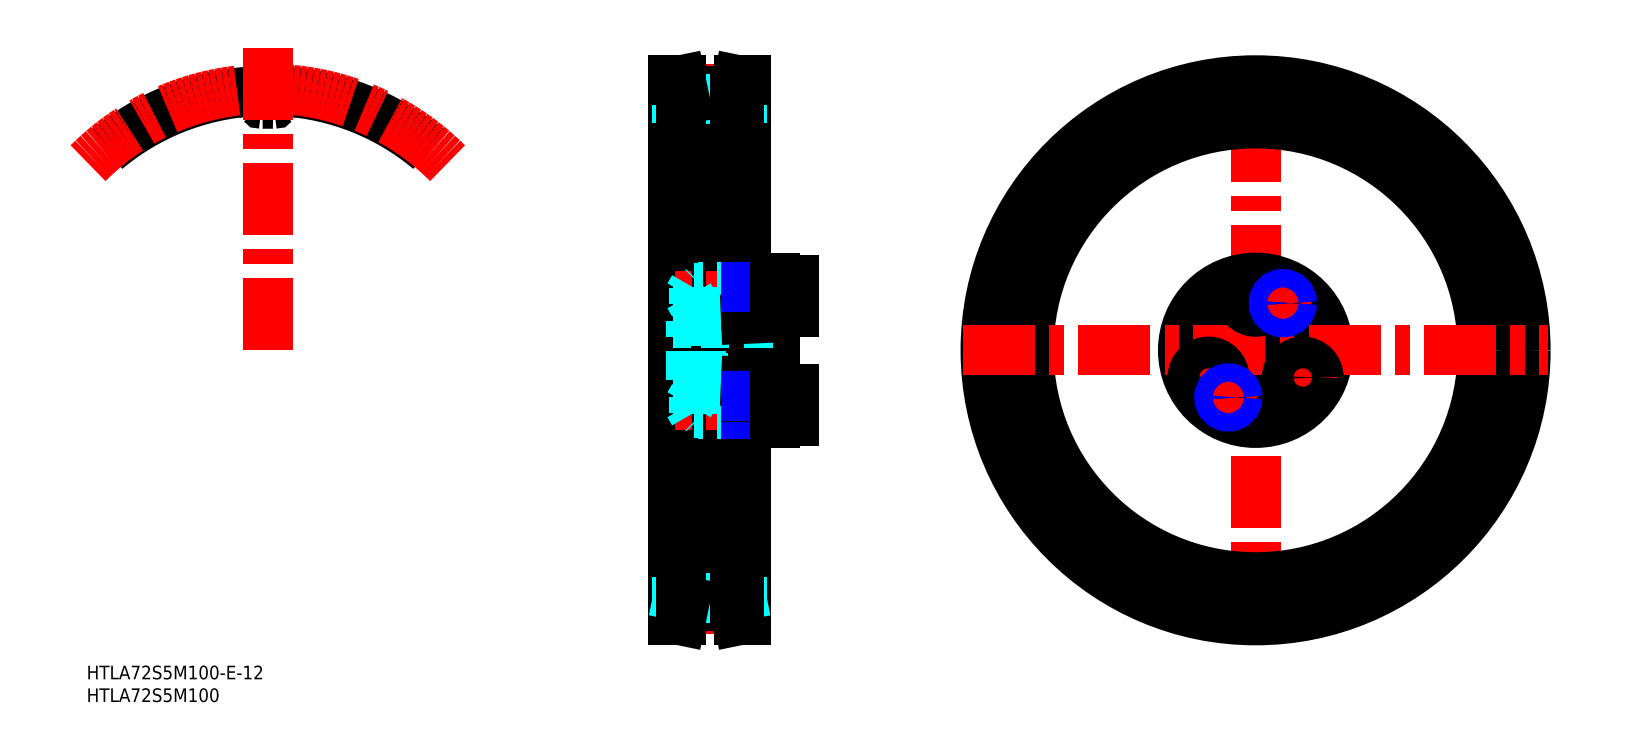
<metadata>
{"format":"dxf","ext":"dxf","renderer":"ezdxf+matplotlib","layout":"modelspace","background":"white","min_lineweight":24,"dpi":150}
</metadata>
<code>
0
SECTION
2
ENTITIES
0
INSERT
8
MSM_CONTINUOUS
2
*U2
10
0
20
0
30
0
0
INSERT
8
MSM_CONTINUOUS
2
*U4
10
0
20
0
30
0
0
LINE
8
MSM_CONTINUOUS
10
129.3
20
129
30
0
11
129.3
21
10
31
0
0
LINE
8
MSM_CENTER
10
131.4
20
12.55
30
0
11
143.1
21
12.55
31
0
0
LINE
8
MSM_CONTINUOUS
10
131.6
20
13.13
30
0
11
143
21
13.13
31
0
0
LINE
8
MSM_CONTINUOUS
10
129.3
20
10
30
0
11
130.9
21
10
31
0
0
LINE
8
MSM_DASHED
10
129.3
20
10
30
0
11
130.2
21
14.38
31
0
0
LINE
8
MSM_DASHED
10
130.2
20
14.38
30
0
11
130.2
21
19.5
31
0
0
LINE
8
MSM_DASHED
10
129.3
20
19.5
30
0
11
131.8
21
19.5
31
0
0
LINE
8
MSM_CENTER
10
126.9
20
69.5
30
0
11
147.7
21
69.5
31
0
0
LINE
8
MSM_CENTER
10
131.3
20
127.1
30
0
11
143.3
21
127.1
31
0
0
LINE
8
MSM_CONTINUOUS
10
131.4
20
126.6
30
0
11
143.1
21
126.6
31
0
0
LINE
8
MSM_DASHED
10
129.3
20
129
30
0
11
130.2
21
124.6
31
0
0
LINE
8
MSM_DASHED
10
130.2
20
124.6
30
0
11
130.2
21
119.5
31
0
0
LINE
8
MSM_CONTINUOUS
10
131.8
20
124.8
30
0
11
131.8
21
14.21
31
0
0
LINE
8
MSM_DASHED
10
129.3
20
119.5
30
0
11
131.8
21
119.5
31
0
0
LINE
8
MSM_CONTINUOUS
10
129.3
20
129
30
0
11
130.9
21
129
31
0
0
LINE
8
MSM_DASHED
10
131.8
20
14.9
30
0
11
142.8
21
14.9
31
0
0
LINE
8
MSM_DASHED
10
131.8
20
124.8
30
0
11
142.8
21
124.8
31
0
0
LINE
8
MSM_CONTINUOUS
10
130.9
20
129
30
0
11
130.9
21
10
31
0
0
LINE
8
MSM_CONTINUOUS
10
130.9
20
10
30
0
11
131.8
21
14.21
31
0
0
LINE
8
MSM_CONTINUOUS
10
130.9
20
129
30
0
11
131.8
21
124.8
31
0
0
LINE
8
MSM_CONTINUOUS
10
145.3
20
129
30
0
11
145.3
21
10
31
0
0
LINE
8
MSM_CONTINUOUS
10
145.3
20
10
30
0
11
143.6
21
10
31
0
0
LINE
8
MSM_DASHED
10
145.3
20
10
30
0
11
144.4
21
14.38
31
0
0
LINE
8
MSM_CONTINUOUS
10
143.6
20
10
30
0
11
142.8
21
14.21
31
0
0
LINE
8
MSM_DASHED
10
144.4
20
14.38
30
0
11
144.4
21
19.5
31
0
0
LINE
8
MSM_DASHED
10
145.3
20
19.5
30
0
11
142.8
21
19.5
31
0
0
LINE
8
MSM_DASHED
10
145.3
20
129
30
0
11
144.4
21
124.6
31
0
0
LINE
8
MSM_CONTINUOUS
10
143.6
20
129
30
0
11
142.8
21
124.8
31
0
0
LINE
8
MSM_DASHED
10
144.4
20
124.6
30
0
11
144.4
21
119.5
31
0
0
LINE
8
MSM_CONTINUOUS
10
142.8
20
124.8
30
0
11
142.8
21
14.21
31
0
0
LINE
8
MSM_DASHED
10
145.3
20
119.5
30
0
11
142.8
21
119.5
31
0
0
LINE
8
MSM_CONTINUOUS
10
145.3
20
129
30
0
11
143.6
21
129
31
0
0
LINE
8
MSM_CONTINUOUS
10
143.6
20
129
30
0
11
143.6
21
10
31
0
0
ARC
8
MSM_CONTINUOUS
10
39.92
20
71.32
30
0
40
55.34
50
50
51
86.57
0
ARC
8
MSM_CONTINUOUS
10
42.52
20
127.3
30
0
40
5.3
50
194.1
51
218.8
0
ARC
8
MSM_CONTINUOUS
10
38.7
20
124.2
30
0
40
0.4
50
218.8
51
271.3
0
ARC
8
MSM_CONTINUOUS
10
36.65
20
125.8
30
0
40
0.75
50
14.1
51
93.43
0
ARC
8
MSM_CONTINUOUS
10
41.13
20
124.2
30
0
40
0.4
50
268.7
51
321.2
0
ARC
8
MSM_CONTINUOUS
10
43.18
20
125.8
30
0
40
0.75
50
86.57
51
165.9
0
ARC
8
MSM_CONTINUOUS
10
37.32
20
127.3
30
0
40
5.3
50
321.2
51
345.9
0
ARC
8
MSM_CONTINUOUS
10
39.92
20
71.32
30
0
40
52.51
50
88.68
51
91.32
0
ARC
8
MSM_CONTINUOUS
10
39.92
20
71.32
30
0
40
55.34
50
93.43
51
130
0
ARC
8
MSM_CENTER
10
39.92
20
71.12
30
0
40
56.03
50
45
51
135
0
LINE
8
MSM_CENTER
10
39.92
20
69.5
30
0
11
39.92
21
137.4
31
0
0
LINE
8
MSM_CENTER
10
158.8
20
57.5
30
0
11
129.7
21
57.5
31
0
0
LINE
8
MSM_DASHED
10
135.3
20
63.5
30
0
11
151.8
21
63.5
31
0
0
LINE
8
MSM_DASHED
10
135.3
20
63
30
0
11
145.3
21
62.57
31
0
0
LINE
8
MSM_DASHED
10
133.3
20
63
30
0
11
133.3
21
76
31
0
0
LINE
8
MSM_DASHED
10
135.3
20
63
30
0
11
135.3
21
76
31
0
0
LINE
8
MSM_DASHED
10
145.3
20
55.5
30
0
11
134.8
21
55.5
31
0
0
LINE
8
MSM_DASHED
10
145.3
20
55.7
30
0
11
133.8
21
55.7
31
0
0
LINE
8
MSM_DASHED
10
133.3
20
63
30
0
11
135.3
21
63
31
0
0
LINE
8
MSM_DASHED
10
145.3
20
59.5
30
0
11
134.8
21
59.5
31
0
0
LINE
8
MSM_DASHED
10
145.3
20
59.3
30
0
11
133.8
21
59.3
31
0
0
LINE
8
MSM_DASHED
10
133.8
20
55.7
30
0
11
133.8
21
59.3
31
0
0
LINE
8
MSM_DASHED
10
133.8
20
59.3
30
0
11
132.7
21
57.5
31
0
0
LINE
8
MSM_DASHED
10
134.8
20
55.5
30
0
11
134.8
21
59.5
31
0
0
LINE
8
MSM_DASHED
10
133.8
20
55.7
30
0
11
132.7
21
57.5
31
0
0
LINE
8
MSM_DASHED
10
129.3
20
63.5
30
0
11
133.3
21
63.5
31
0
0
LINE
8
MSM_DASHED
10
136
20
55.5
30
0
11
136
21
59.5
31
0
0
LINE
8
MSM_DASHED
10
135.8
20
55.7
30
0
11
135.8
21
59.3
31
0
0
LINE
8
MSM_DASHED
10
136
20
55.5
30
0
11
135.8
21
55.7
31
0
0
LINE
8
MSM_DASHED
10
136
20
59.5
30
0
11
135.8
21
59.3
31
0
0
LINE
8
MSM_DASHED
10
151.8
20
55.5
30
0
11
146.8
21
55.5
31
0
0
LINE
8
MSM_DASHED
10
151.8
20
59.5
30
0
11
146.8
21
59.5
31
0
0
LINE
8
MSM_CONTINUOUS
10
146.8
20
53.5
30
0
11
151.8
21
53.5
31
0
0
LINE
8
MSM_DASHED
10
146.8
20
55.7
30
0
11
148.4
21
55.7
31
0
0
LINE
8
MSM_CONTINUOUS
10
146.8
20
55.7
30
0
11
145.3
21
55.7
31
0
0
LINE
8
MSM_CONTINUOUS
10
146.8
20
53.5
30
0
11
146.8
21
85.5
31
0
0
LINE
8
MSM_NARROW
10
146.8
20
55.5
30
0
11
145.3
21
55.5
31
0
0
LINE
8
MSM_DASHED
10
148.4
20
55.5
30
0
11
148.4
21
59.5
31
0
0
LINE
8
MSM_DASHED
10
146.8
20
59.3
30
0
11
148.4
21
59.3
31
0
0
LINE
8
MSM_CONTINUOUS
10
146.8
20
59.3
30
0
11
145.3
21
59.3
31
0
0
LINE
8
MSM_CONTINUOUS
10
146.8
20
62.5
30
0
11
145.3
21
62.57
31
0
0
LINE
8
MSM_NARROW
10
146.8
20
59.5
30
0
11
145.3
21
59.5
31
0
0
LINE
8
MSM_CONTINUOUS
10
151.8
20
54
30
0
11
155.8
21
54
31
0
0
LINE
8
MSM_CONTINUOUS
10
151.8
20
53.5
30
0
11
151.8
21
85.5
31
0
0
LINE
8
MSM_CONTINUOUS
10
155.8
20
54
30
0
11
155.8
21
61
31
0
0
LINE
8
MSM_CONTINUOUS
10
151.8
20
61
30
0
11
155.8
21
61
31
0
0
LINE
8
MSM_CENTER
10
158.8
20
81.5
30
0
11
129.7
21
81.5
31
0
0
LINE
8
MSM_DASHED
10
135.3
20
76
30
0
11
145.3
21
76.43
31
0
0
LINE
8
MSM_DASHED
10
135.3
20
75.5
30
0
11
151.8
21
75.5
31
0
0
LINE
8
MSM_DASHED
10
133.3
20
76
30
0
11
135.3
21
76
31
0
0
LINE
8
MSM_DASHED
10
145.3
20
83.5
30
0
11
134.8
21
83.5
31
0
0
LINE
8
MSM_DASHED
10
145.3
20
79.5
30
0
11
134.8
21
79.5
31
0
0
LINE
8
MSM_DASHED
10
145.3
20
83.3
30
0
11
133.8
21
83.3
31
0
0
LINE
8
MSM_DASHED
10
145.3
20
79.7
30
0
11
133.8
21
79.7
31
0
0
LINE
8
MSM_DASHED
10
134.8
20
79.5
30
0
11
134.8
21
83.5
31
0
0
LINE
8
MSM_DASHED
10
133.8
20
79.7
30
0
11
132.7
21
81.5
31
0
0
LINE
8
MSM_DASHED
10
133.8
20
83.3
30
0
11
133.8
21
79.7
31
0
0
LINE
8
MSM_DASHED
10
129.3
20
75.5
30
0
11
133.3
21
75.5
31
0
0
LINE
8
MSM_DASHED
10
133.8
20
83.3
30
0
11
132.7
21
81.5
31
0
0
LINE
8
MSM_DASHED
10
136
20
79.5
30
0
11
136
21
83.5
31
0
0
LINE
8
MSM_DASHED
10
135.8
20
79.7
30
0
11
135.8
21
83.3
31
0
0
LINE
8
MSM_DASHED
10
136
20
79.5
30
0
11
135.8
21
79.7
31
0
0
LINE
8
MSM_DASHED
10
136
20
83.5
30
0
11
135.8
21
83.3
31
0
0
LINE
8
MSM_DASHED
10
151.8
20
83.5
30
0
11
146.8
21
83.5
31
0
0
LINE
8
MSM_DASHED
10
151.8
20
79.5
30
0
11
146.8
21
79.5
31
0
0
LINE
8
MSM_CONTINUOUS
10
146.8
20
85.5
30
0
11
151.8
21
85.5
31
0
0
LINE
8
MSM_DASHED
10
148.4
20
79.5
30
0
11
148.4
21
83.5
31
0
0
LINE
8
MSM_DASHED
10
146.8
20
79.7
30
0
11
148.4
21
79.7
31
0
0
LINE
8
MSM_CONTINUOUS
10
146.8
20
79.7
30
0
11
145.3
21
79.7
31
0
0
LINE
8
MSM_NARROW
10
146.8
20
79.5
30
0
11
145.3
21
79.5
31
0
0
LINE
8
MSM_CONTINUOUS
10
146.8
20
76.5
30
0
11
145.3
21
76.43
31
0
0
LINE
8
MSM_DASHED
10
146.8
20
83.3
30
0
11
148.4
21
83.3
31
0
0
LINE
8
MSM_CONTINUOUS
10
146.8
20
83.3
30
0
11
145.3
21
83.3
31
0
0
LINE
8
MSM_NARROW
10
146.8
20
83.5
30
0
11
145.3
21
83.5
31
0
0
LINE
8
MSM_CONTINUOUS
10
155.8
20
78
30
0
11
155.8
21
85
31
0
0
LINE
8
MSM_CONTINUOUS
10
151.8
20
78
30
0
11
155.8
21
78
31
0
0
LINE
8
MSM_CONTINUOUS
10
151.8
20
85
30
0
11
155.8
21
85
31
0
0
CIRCLE
8
MSM_DASHED
10
257.6
20
69.5
30
0
40
55.3
0
CIRCLE
8
MSM_CENTER
10
257.6
20
69.5
30
0
40
57.64
0
CIRCLE
8
MSM_CENTER
10
257.6
20
69.5
30
0
40
12
0
LINE
8
MSM_CENTER
10
257.6
20
5
30
0
11
257.6
21
134
31
0
0
CIRCLE
8
MSM_DASHED
10
257.6
20
69.5
30
0
40
57.07
0
CIRCLE
8
MSM_CONTINUOUS
10
257.6
20
69.5
30
0
40
6
0
CIRCLE
8
MSM_CONTINUOUS
10
257.6
20
69.5
30
0
40
16
0
CIRCLE
8
MSM_CONTINUOUS
10
257.6
20
69.5
30
0
40
50
0
CIRCLE
8
MSM_CONTINUOUS
10
257.6
20
69.5
30
0
40
59.5
0
LINE
8
MSM_CENTER
10
193.1
20
69.5
30
0
11
322.1
21
69.5
31
0
0
LINE
8
MSM_CENTER
10
241.6
20
60.25
30
0
11
252.8
21
66.75
31
0
0
CIRCLE
8
MSM_CONTINUOUS
10
247.2
20
63.5
30
0
40
3.5
0
LINE
8
MSM_CENTER
10
249.1
20
54.78
30
0
11
254.1
21
63.44
31
0
0
LINE
8
MSM_CENTER
10
273.6
20
60.25
30
0
11
262.3
21
66.75
31
0
0
CIRCLE
8
MSM_CONTINUOUS
10
268
20
63.5
30
0
40
3.5
0
CIRCLE
8
MSM_CONTINUOUS
10
257.6
20
81.5
30
0
40
3.5
0
LINE
8
MSM_CENTER
10
261.1
20
75.56
30
0
11
266.1
21
84.22
31
0
0
CIRCLE
8
MSM_CONTINUOUS
10
263.6
20
79.89
30
0
40
1.621
0
CIRCLE
8
MSM_NARROW
10
263.6
20
79.89
30
0
40
2
0
CIRCLE
8
MSM_CONTINUOUS
10
251.6
20
59.11
30
0
40
1.621
0
CIRCLE
8
MSM_NARROW
10
251.6
20
59.11
30
0
40
2
0
ENDSEC
0
EOF

</code>
